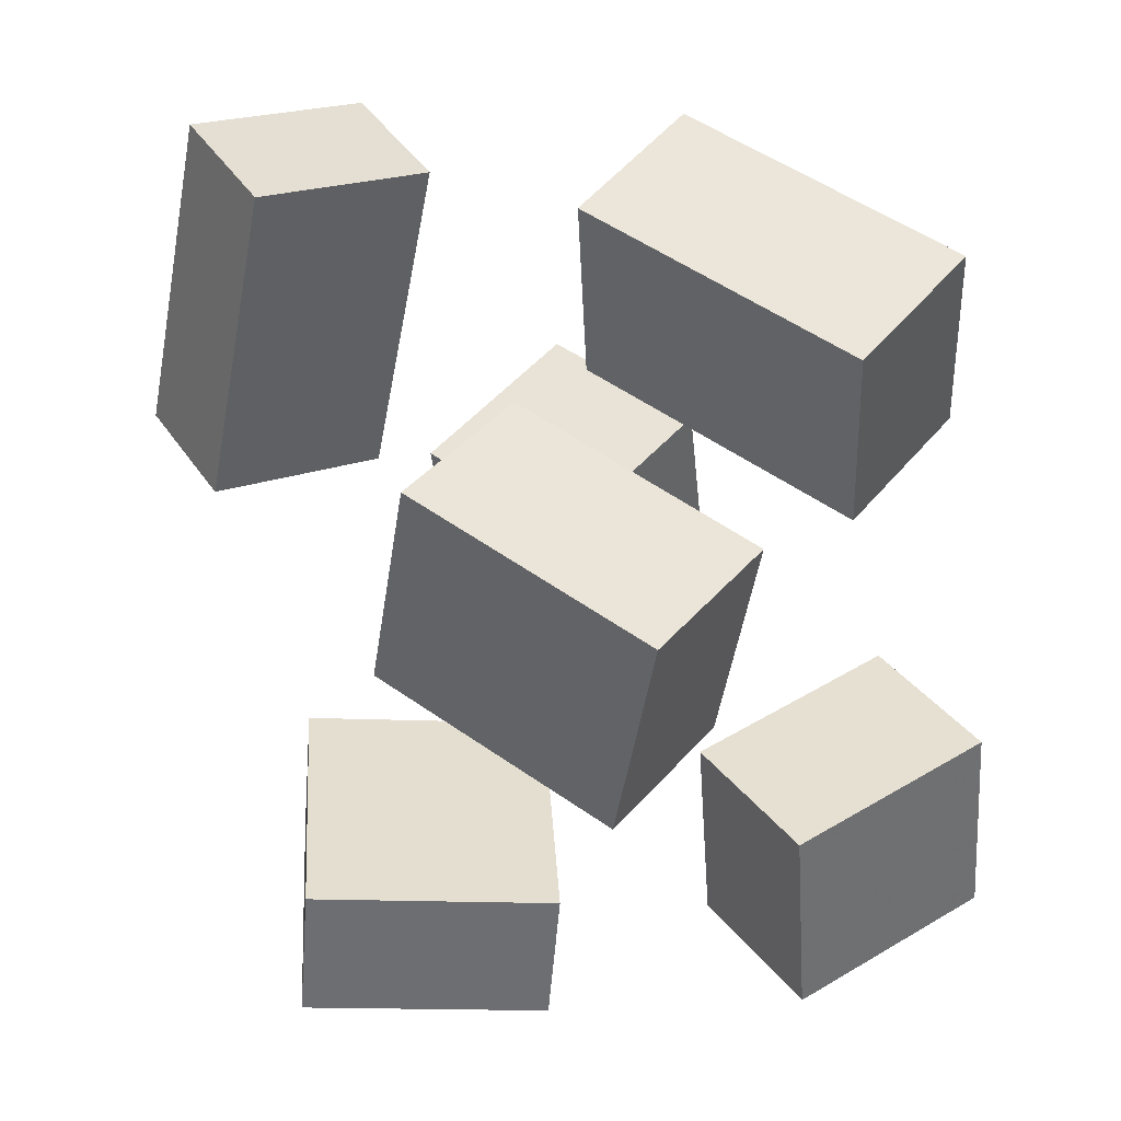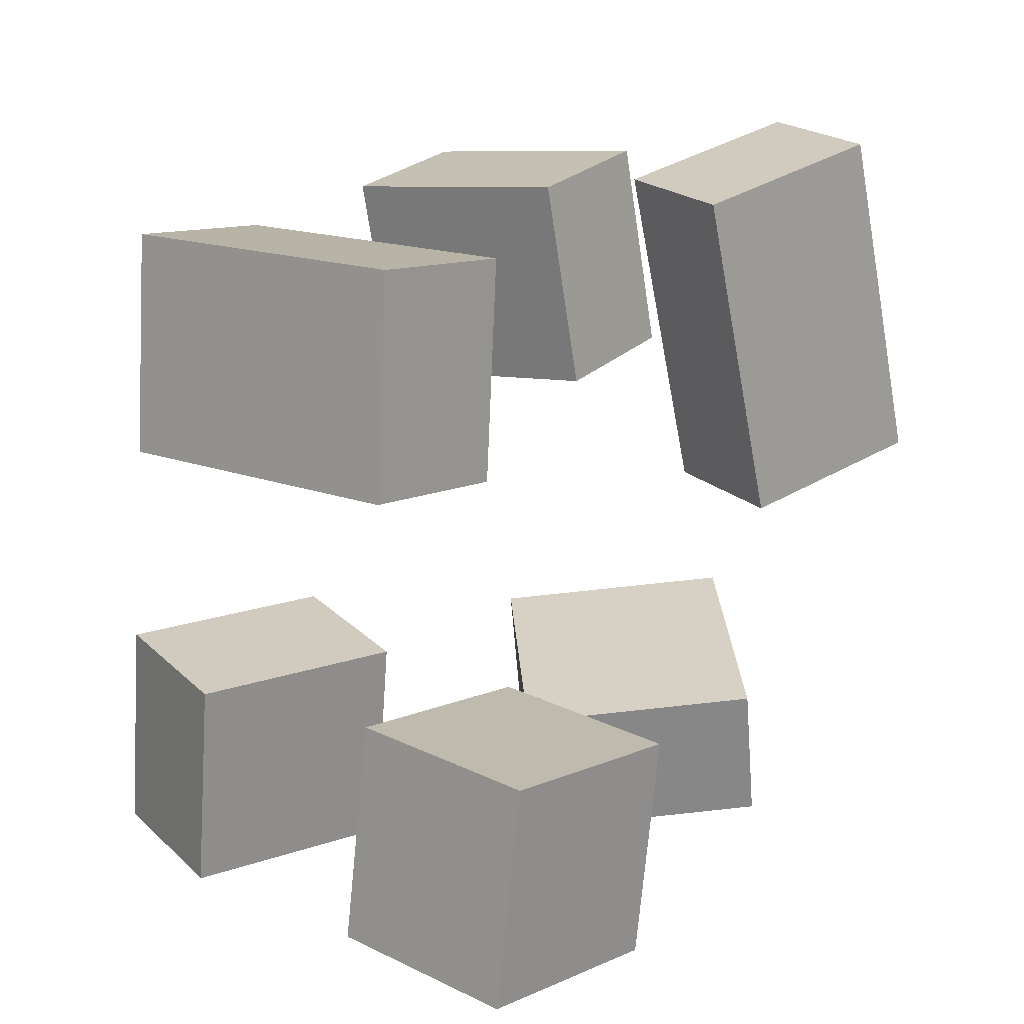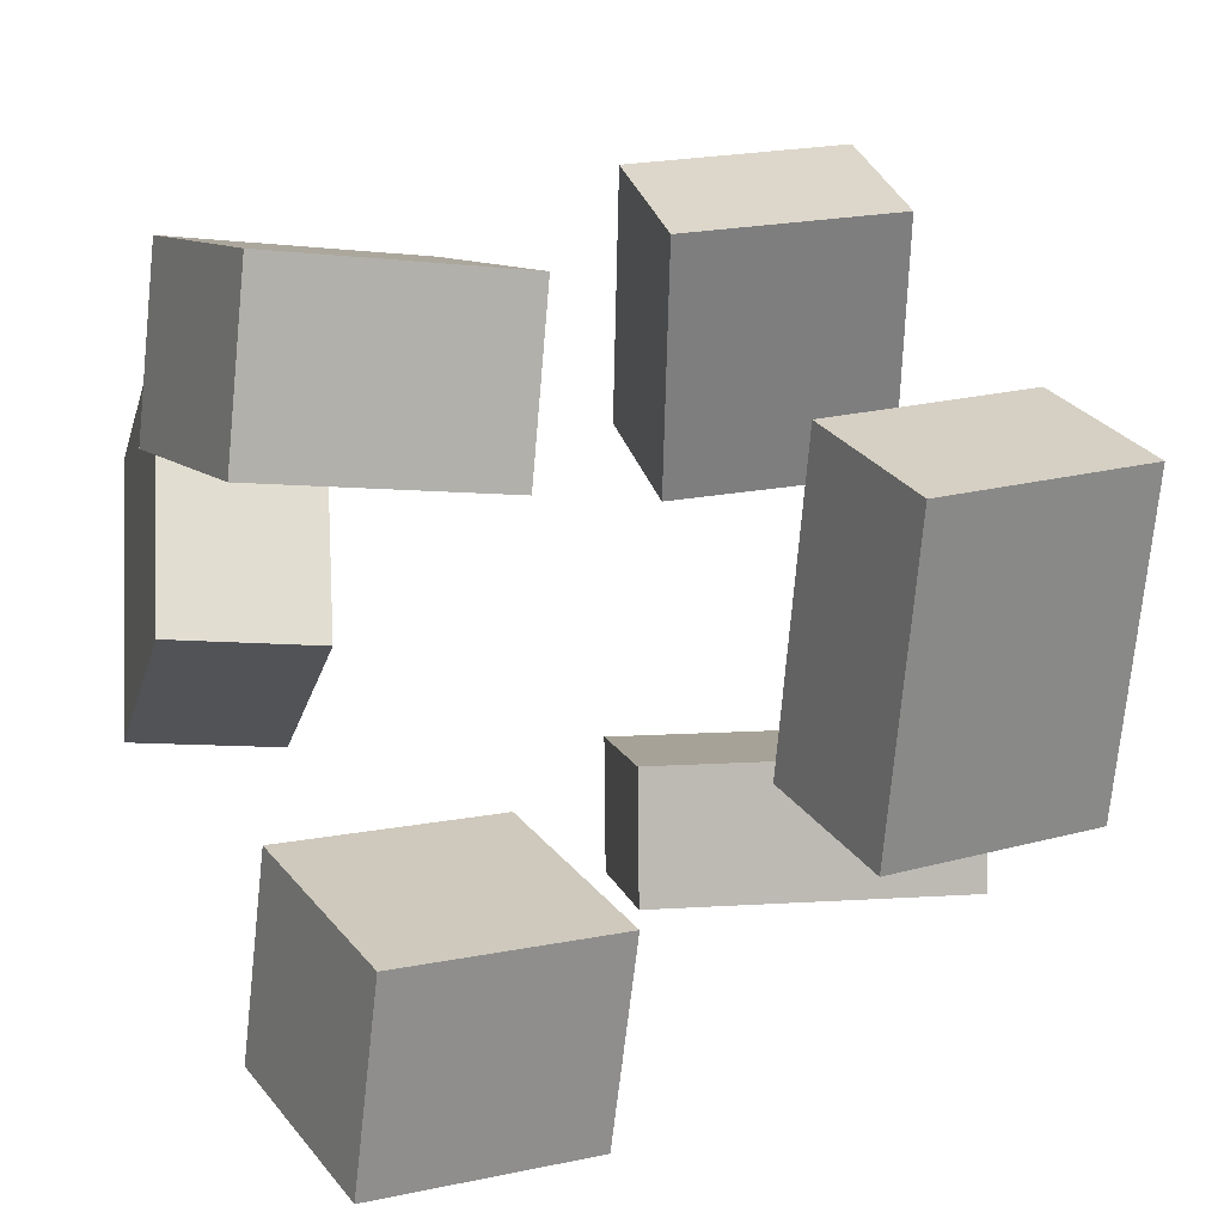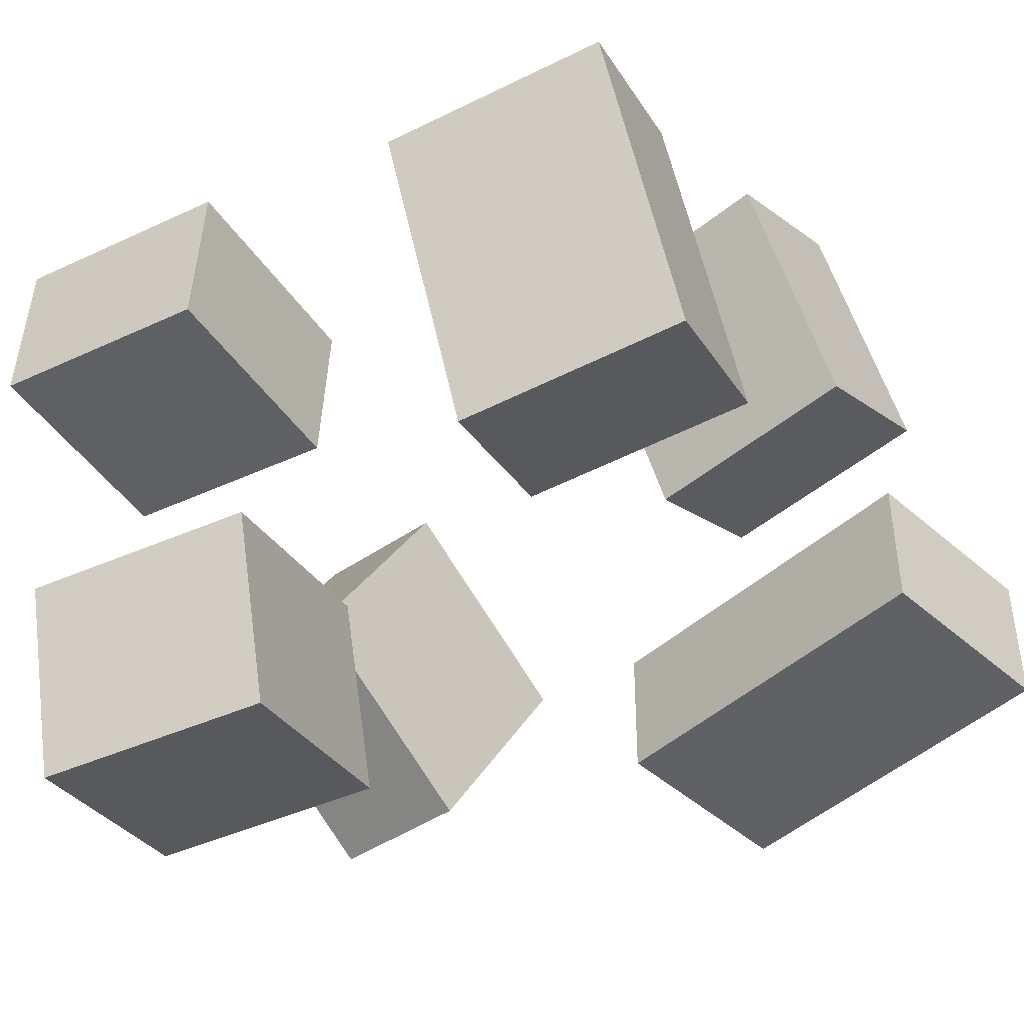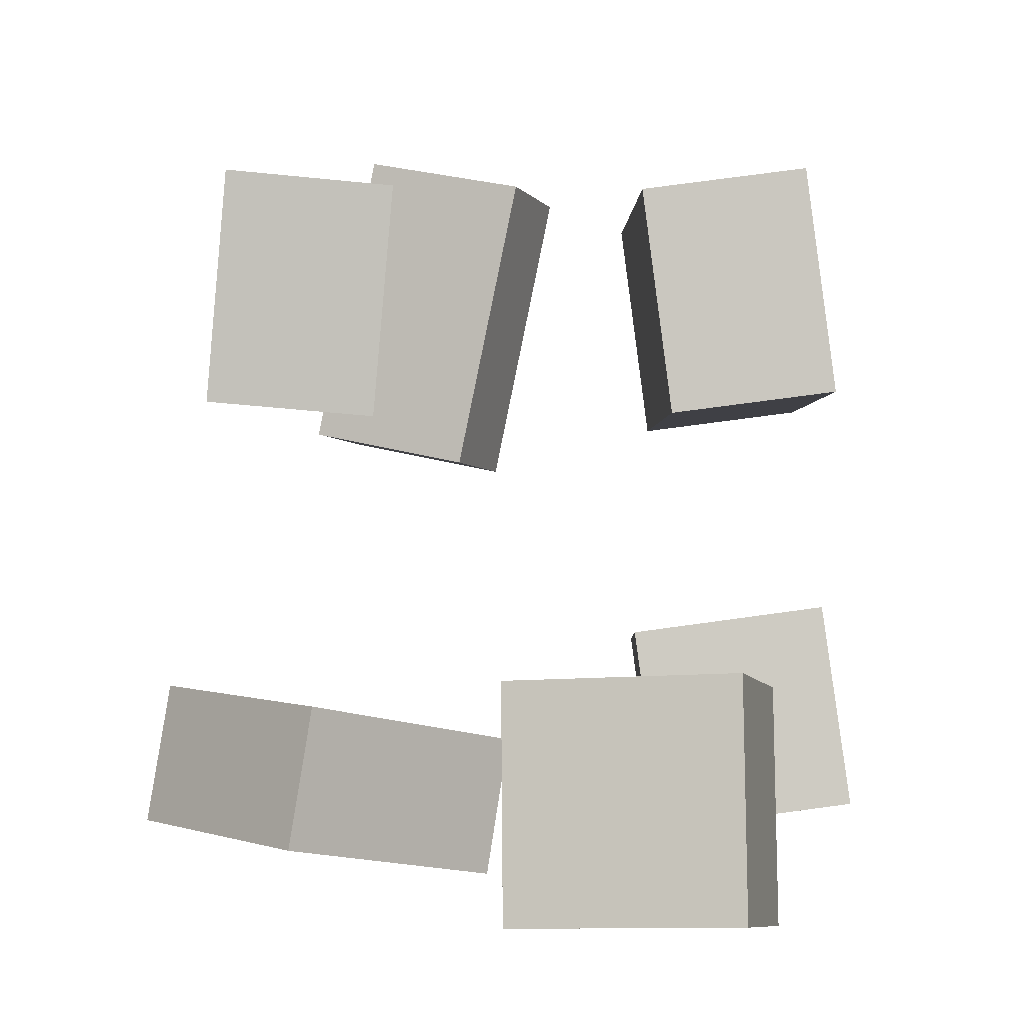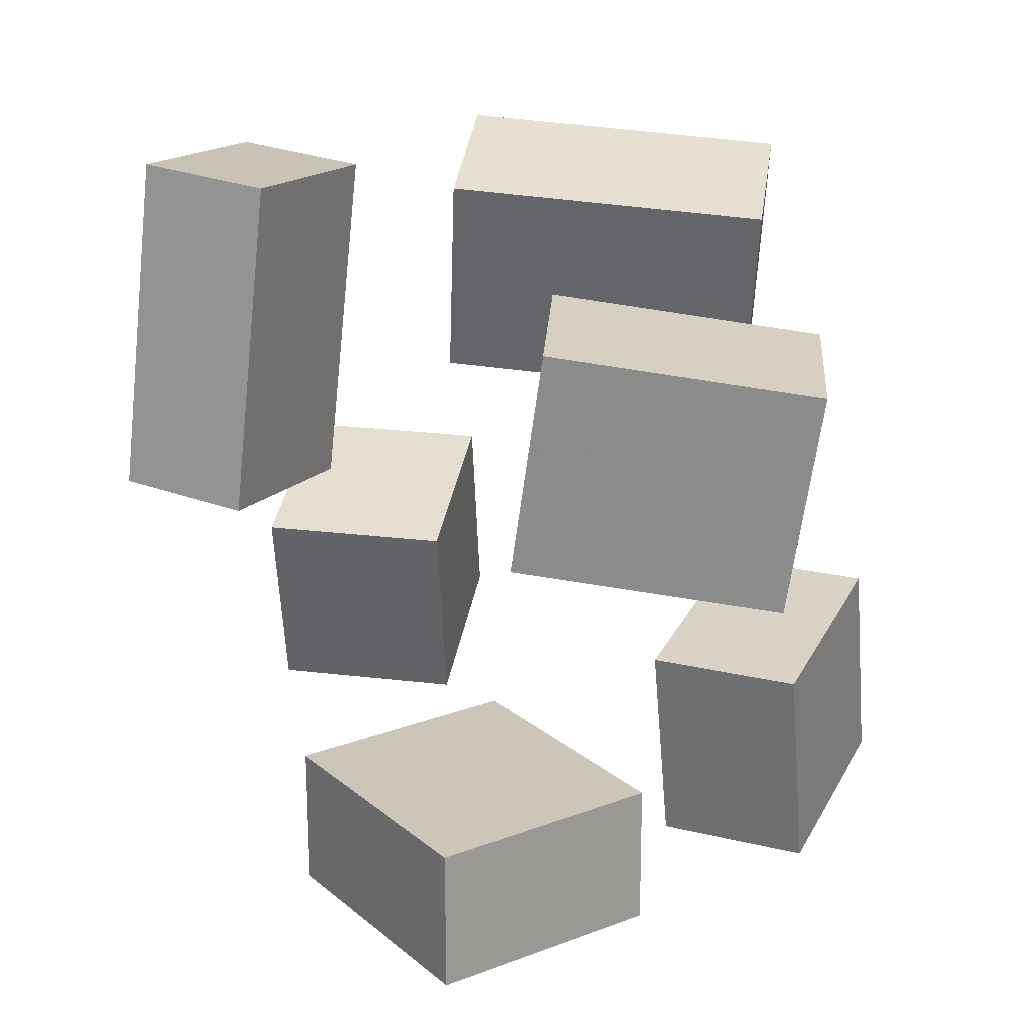
<metadata>
{"format":"obj","ext":"obj","renderer":"f3d","projection":"perspective","resolution":1024,"background":"white","views":[{"elev":43.5,"azim":-32.5,"up":"+Y"},{"elev":20.3,"azim":147.1,"up":"+Y"},{"elev":7.4,"azim":67.9,"up":"+Z"},{"elev":-45.8,"azim":123.0,"up":"+Z"},{"elev":-4.2,"azim":17.3,"up":"+Y"},{"elev":29.9,"azim":-63.7,"up":"+Y"}]}
</metadata>
<code>
v -0.3457 -0.4101 -0.1654
v -0.4979 -0.3682 0.1107
v -0.322 -0.2441 -0.1774
v -0.4742 -0.2022 0.0986
v -0.09993 -0.4351 -0.02605
v -0.2521 -0.3932 0.25
v -0.07619 -0.2691 -0.03814
v -0.2284 -0.2272 0.2379
f 1.0 7.0 5.0
f 1.0 3.0 7.0
f 1.0 4.0 3.0
f 1.0 2.0 4.0
f 3.0 8.0 7.0
f 3.0 4.0 8.0
f 5.0 7.0 8.0
f 5.0 8.0 6.0
f 1.0 5.0 6.0
f 1.0 6.0 2.0
f 2.0 6.0 8.0
f 2.0 8.0 4.0
v 0.07028 0.1267 -0.1738
v 0.1897 0.1075 0.1852
v 0.04235 0.3827 -0.1508
v 0.1617 0.3635 0.2081
v 0.2488 0.1513 -0.2318
v 0.3682 0.1322 0.1271
v 0.2208 0.4074 -0.2089
v 0.3402 0.3882 0.1501
f 9.0 15.0 13.0
f 9.0 11.0 15.0
f 9.0 12.0 11.0
f 9.0 10.0 12.0
f 11.0 16.0 15.0
f 11.0 12.0 16.0
f 13.0 15.0 16.0
f 13.0 16.0 14.0
f 9.0 13.0 14.0
f 9.0 14.0 10.0
f 10.0 14.0 16.0
f 10.0 16.0 12.0
v 0.03497 -0.4802 0.1645
v 0.04028 -0.4653 0.3532
v 0.02639 -0.2132 0.1437
v 0.0317 -0.1984 0.3324
v 0.3027 -0.4722 0.1563
v 0.308 -0.4573 0.345
v 0.2941 -0.2053 0.1355
v 0.2994 -0.1904 0.3242
f 17.0 23.0 21.0
f 17.0 19.0 23.0
f 17.0 20.0 19.0
f 17.0 18.0 20.0
f 19.0 24.0 23.0
f 19.0 20.0 24.0
f 21.0 23.0 24.0
f 21.0 24.0 22.0
f 17.0 21.0 22.0
f 17.0 22.0 18.0
f 18.0 22.0 24.0
f 18.0 24.0 20.0
v 0.02027 -0.3884 -0.4126
v 0.08243 -0.3856 -0.1925
v -0.01319 -0.1358 -0.4064
v 0.04897 -0.133 -0.1863
v 0.2528 -0.3559 -0.4787
v 0.3149 -0.3531 -0.2586
v 0.2193 -0.1034 -0.4725
v 0.2815 -0.1005 -0.2524
f 25.0 31.0 29.0
f 25.0 27.0 31.0
f 25.0 28.0 27.0
f 25.0 26.0 28.0
f 27.0 32.0 31.0
f 27.0 28.0 32.0
f 29.0 31.0 32.0
f 29.0 32.0 30.0
f 25.0 29.0 30.0
f 25.0 30.0 26.0
f 26.0 30.0 32.0
f 26.0 32.0 28.0
v -0.3153 0.5077 -0.3514
v -0.3179 0.5071 -0.2
v -0.1124 0.4635 -0.3481
v -0.115 0.4629 -0.1967
v -0.3954 0.1403 -0.3543
v -0.398 0.1397 -0.2029
v -0.1924 0.09609 -0.3509
v -0.1951 0.09549 -0.1995
f 33.0 39.0 37.0
f 33.0 35.0 39.0
f 33.0 36.0 35.0
f 33.0 34.0 36.0
f 35.0 40.0 39.0
f 35.0 36.0 40.0
f 37.0 39.0 40.0
f 37.0 40.0 38.0
f 33.0 37.0 38.0
f 33.0 38.0 34.0
f 34.0 38.0 40.0
f 34.0 40.0 36.0
v -0.1922 0.388 0.09561
v -0.3629 0.4024 0.1657
v -0.08148 0.35 0.373
v -0.2522 0.3644 0.4431
v -0.2229 0.134 0.07304
v -0.3936 0.1484 0.1431
v -0.1122 0.09597 0.3504
v -0.2829 0.1104 0.4205
f 41.0 47.0 45.0
f 41.0 43.0 47.0
f 41.0 44.0 43.0
f 41.0 42.0 44.0
f 43.0 48.0 47.0
f 43.0 44.0 48.0
f 45.0 47.0 48.0
f 45.0 48.0 46.0
f 41.0 45.0 46.0
f 41.0 46.0 42.0
f 42.0 46.0 48.0
f 42.0 48.0 44.0

</code>
